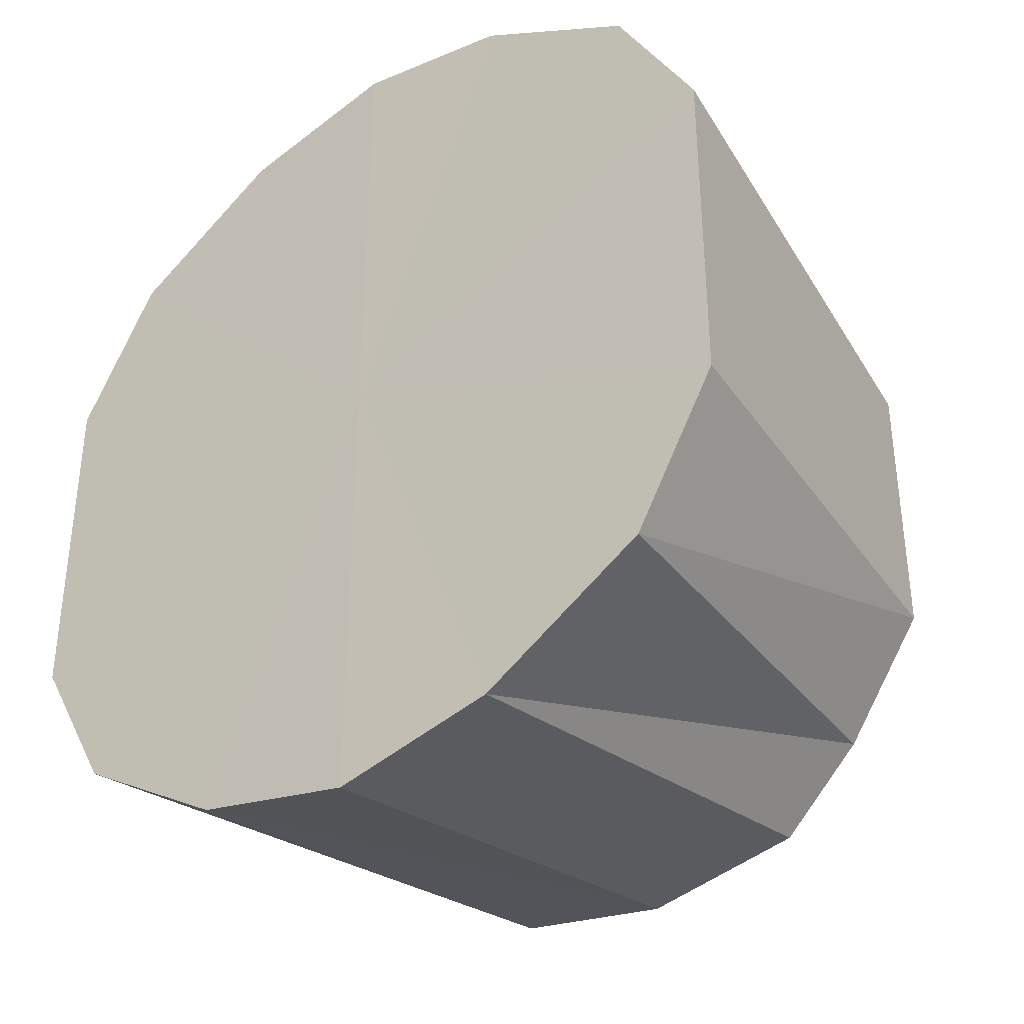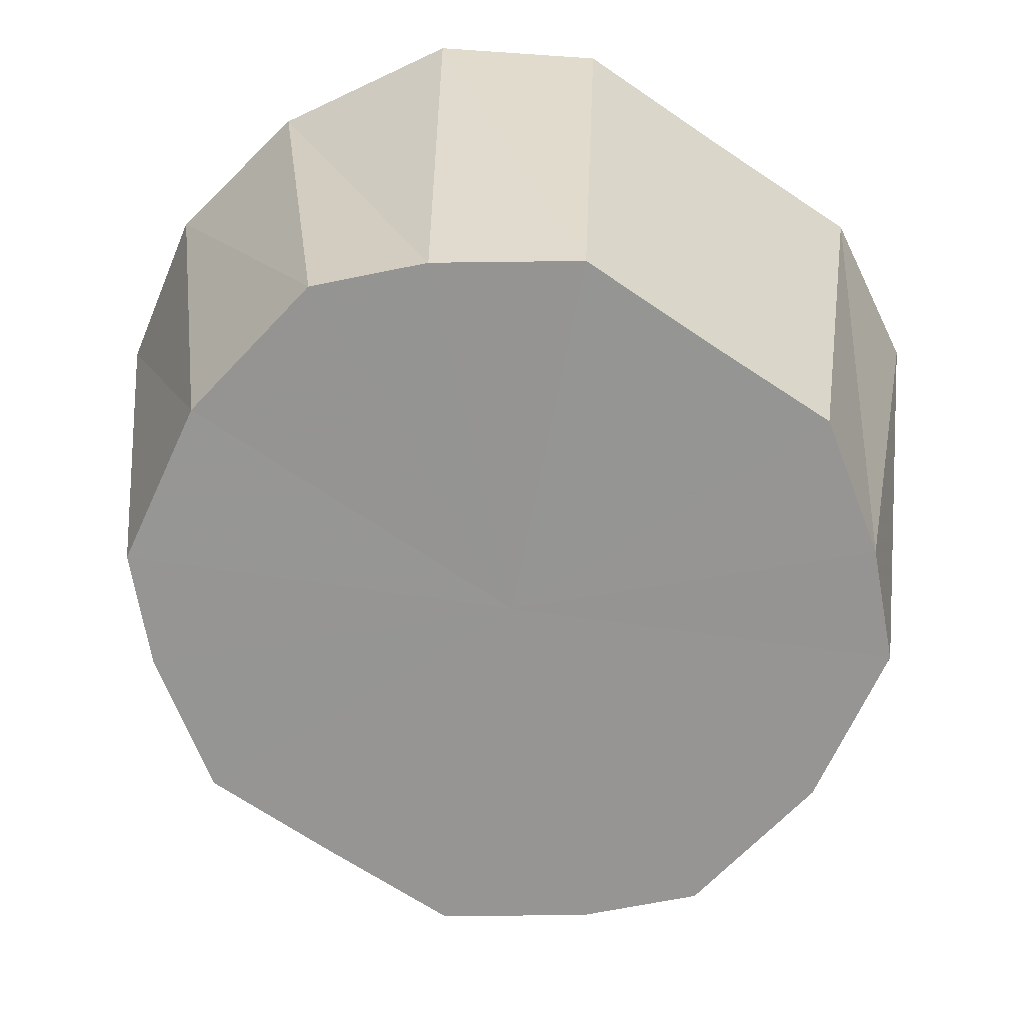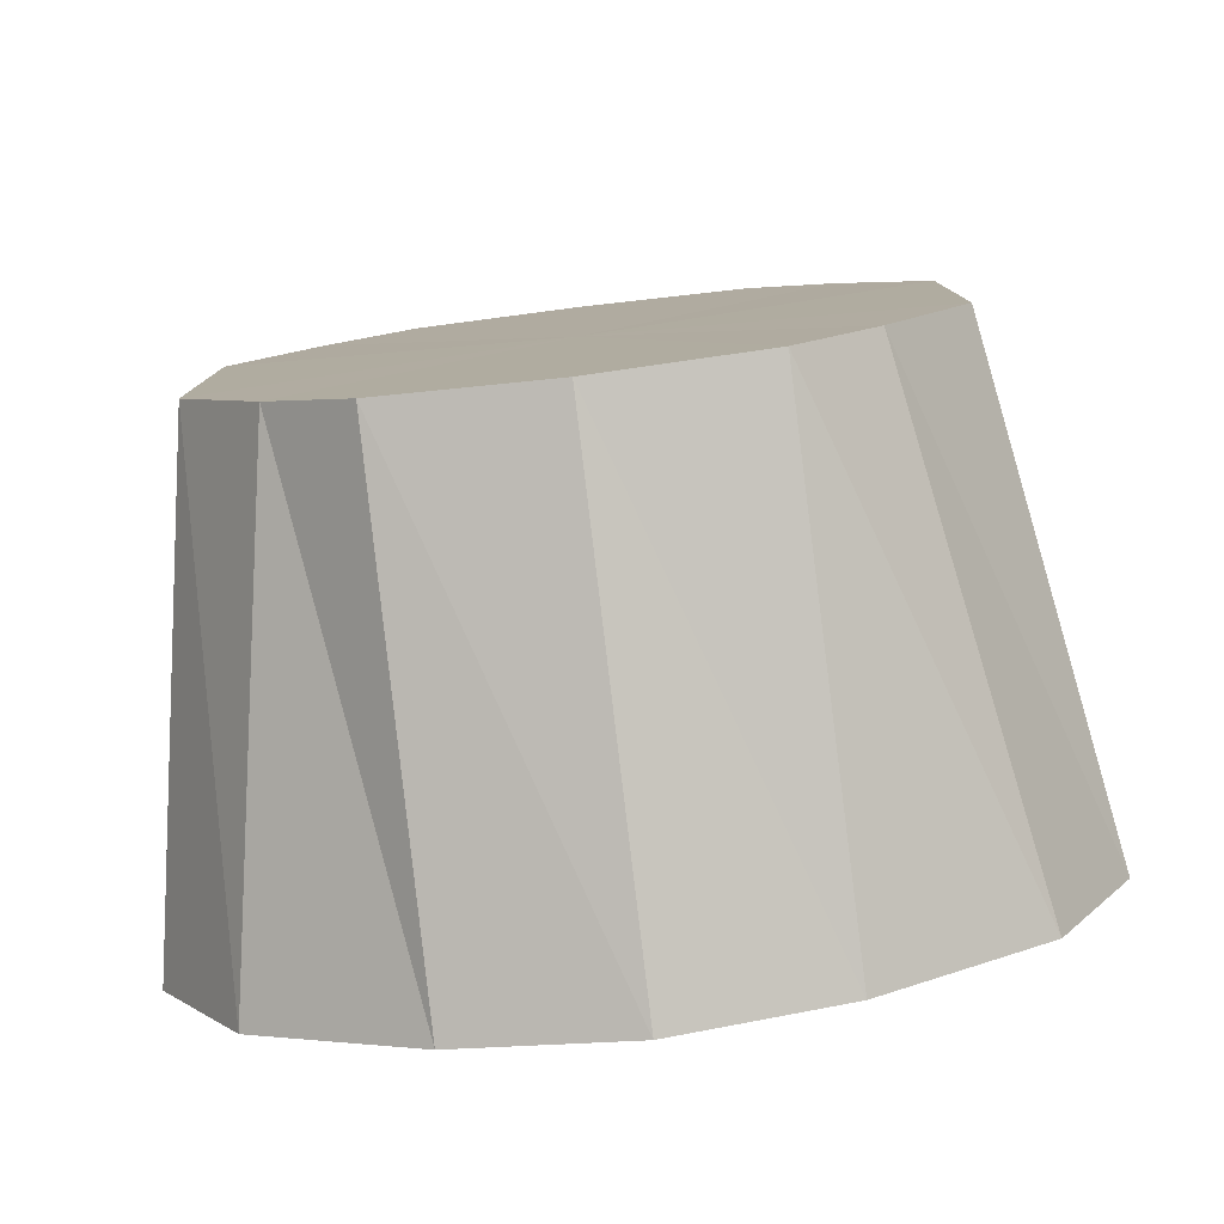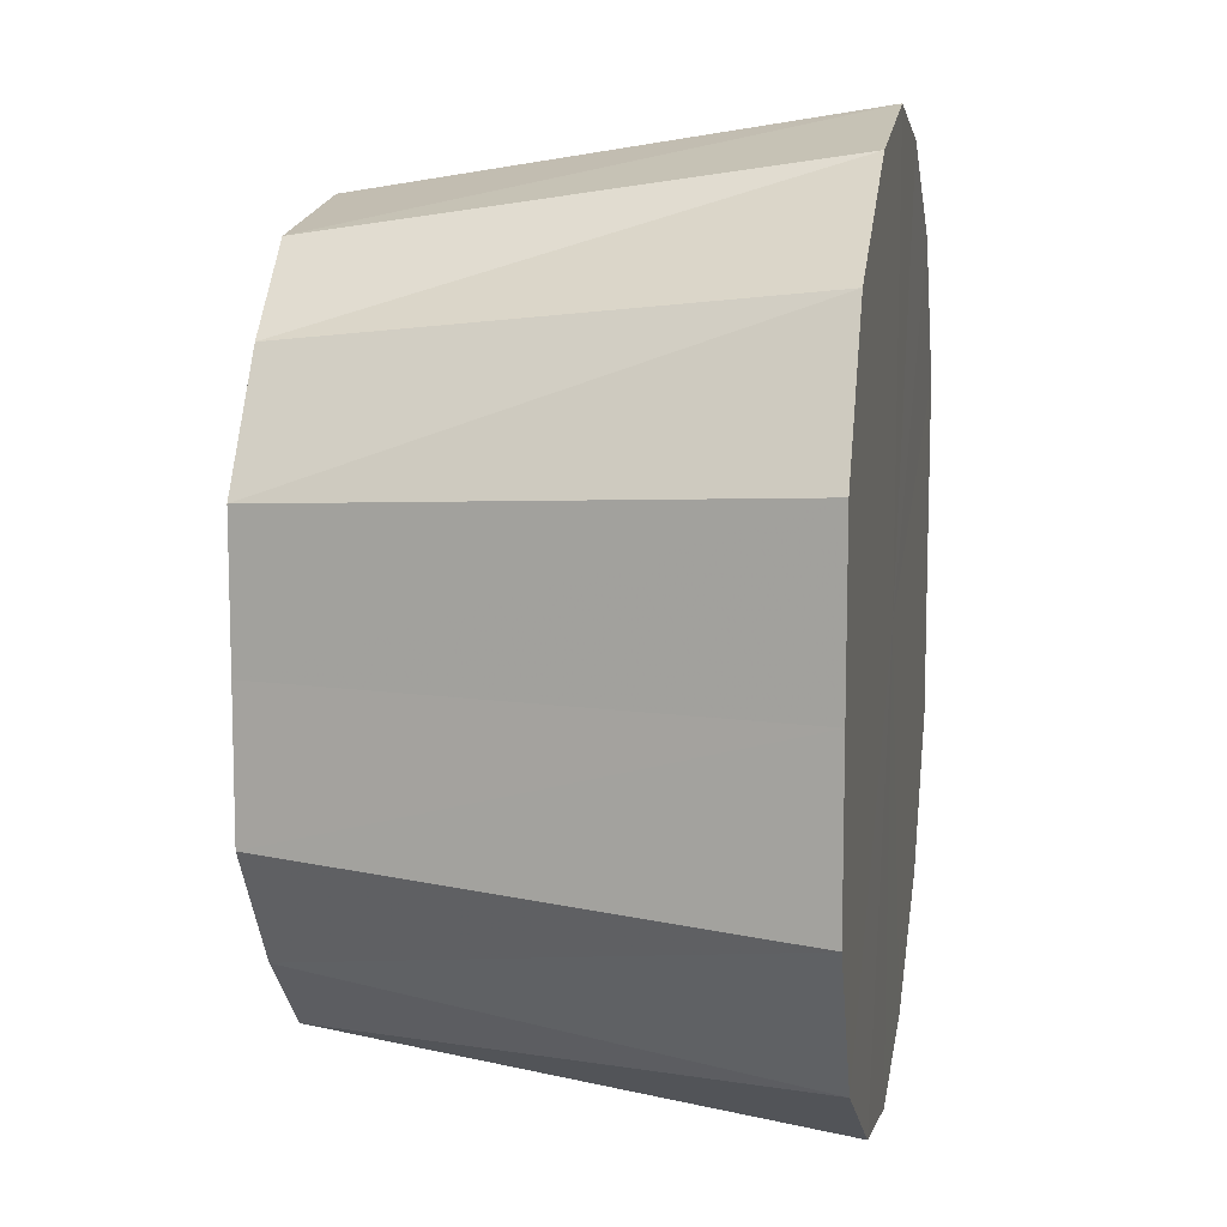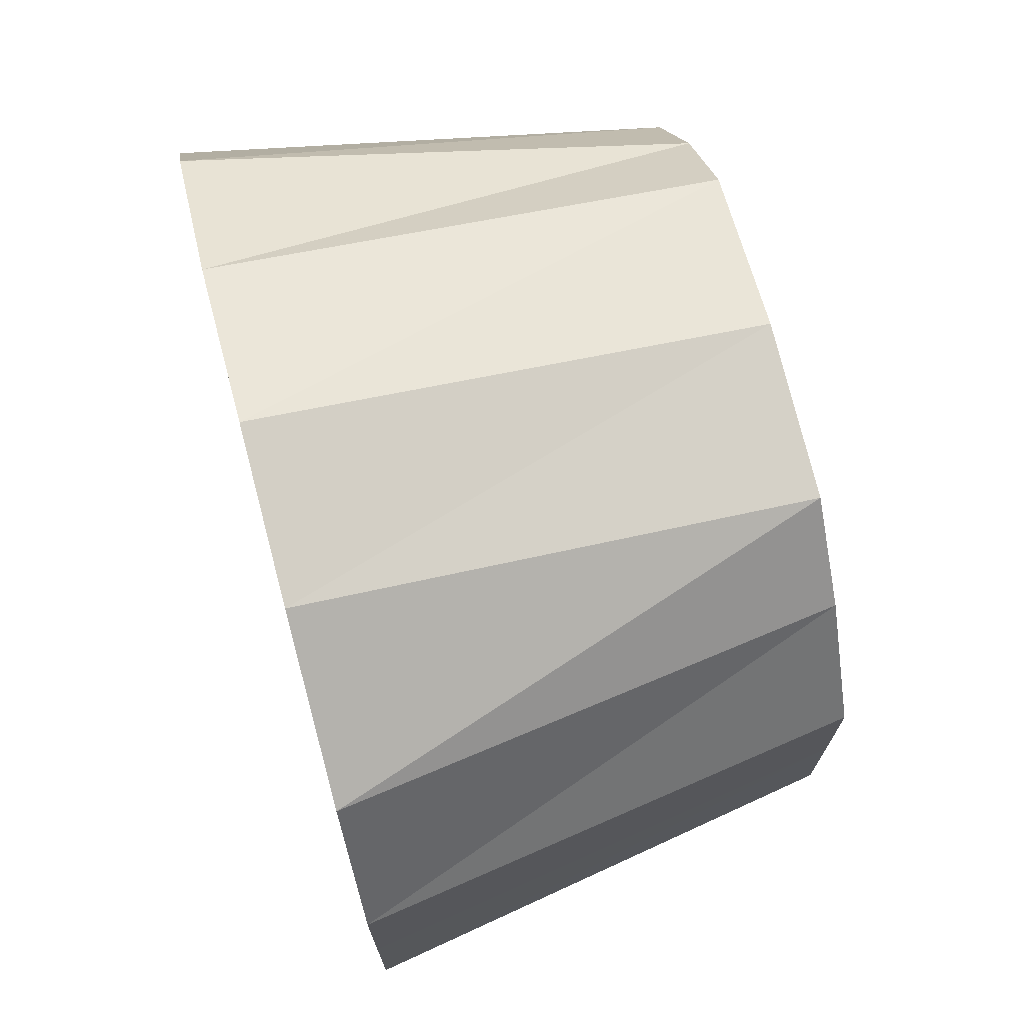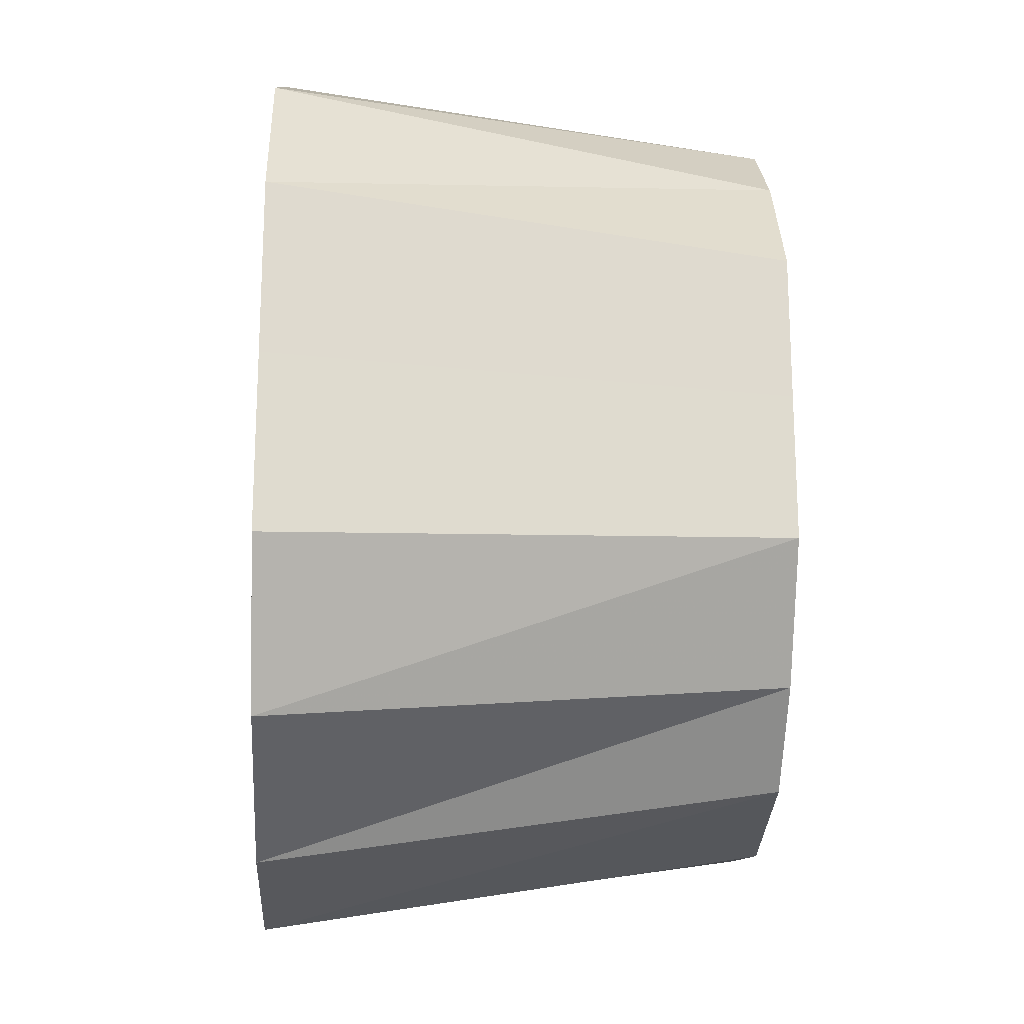
<metadata>
{"format":"obj","ext":"obj","renderer":"f3d","projection":"perspective","resolution":1024,"background":"white","views":[{"elev":-36.3,"azim":-142.1,"up":"+Z"},{"elev":-67.5,"azim":55.9,"up":"+Y"},{"elev":-79.8,"azim":6.9,"up":"+Z"},{"elev":10.7,"azim":100.3,"up":"+Z"},{"elev":72.2,"azim":-104.7,"up":"+Z"},{"elev":-19.8,"azim":-92.7,"up":"+Z"}]}
</metadata>
<code>
o 26803
v 2199 1913 7.807
v 2199 1913 7.803
v 2199 1913 7.798
v 2199 1913 7.803
v 2199 1913 7.795
v 2199 1913 7.792
v 2199 1913 7.795
v 2199 1913 7.792
v 2199 1913 7.785
v 2199 1913 7.774
v 2199 1913 7.785
v 2199 1913 7.792
v 2199 1913 7.753
v 2199 1913 7.753
v 2199 1913 7.771
v 2199 1913 7.733
v 2199 1913 7.753
v 2199 1913 7.715
v 2199 1913 7.736
v 2199 1913 7.704
v 2199 1913 7.722
v 2199 1913 7.715
v 2199 1913 7.7
v 2199 1913 7.712
v 2199 1913 7.704
v 2199 1913 7.709
v 2199 1913 7.715
v 2199 1913 7.712
v 2199 1913 7.733
v 2199 1913 7.722
v 2199 1913 7.715
v 2199 1913 7.753
v 2199 1913 7.736
v 2199 1913 7.774
v 2199 1913 7.753
v 2199 1913 7.771
v 2199 1913 7.792
v 2199 1913 7.798
v 2199 1913 7.795
v 2199 1913 7.795
v 2199 1913 7.785
v 2199 1913 7.722
v 2199 1913 7.736
v 2199 1913 7.753
v 2199 1913 7.771
v 2199 1913 7.709
v 2199 1913 7.712
v 2199 1913 7.712
v 2199 1913 7.722
v 2199 1913 7.753
v 2199 1913 7.736
v 2199 1913 7.771
v 2199 1913 7.785
v 2199 1913 7.803
v 2199 1913 7.795
v 2199 1913 7.798
v 2199 1913 7.807
v 2199 1913 7.795
v 2199 1913 7.803
v 2199 1913 7.785
v 2199 1913 7.774
v 2199 1913 7.771
v 2199 1913 7.785
v 2199 1913 7.753
v 2199 1913 7.753
v 2199 1913 7.733
v 2199 1913 7.736
v 2199 1913 7.704
v 2199 1913 7.712
v 2199 1913 7.722
v 2199 1913 7.7
v 2199 1913 7.709
v 2199 1913 7.704
v 2199 1913 7.712
v 2199 1913 7.733
v 2199 1913 7.736
v 2199 1913 7.722
v 2199 1913 7.753
v 2199 1913 7.753
v 2199 1913 7.774
v 2199 1913 7.771
v 2199 1913 7.807
v 2199 1913 7.753
v 2199 1913 7.803
v 2199 1913 7.792
v 2199 1913 7.803
v 2199 1913 7.774
v 2199 1913 7.792
v 2199 1913 7.753
v 2199 1913 7.774
v 2199 1913 7.733
v 2199 1913 7.753
v 2199 1913 7.715
v 2199 1913 7.733
v 2199 1913 7.704
v 2199 1913 7.715
v 2199 1913 7.7
v 2199 1913 7.704
f 1 2 3
f 4 1 5
f 2 6 7
f 8 4 9
f 6 10 11
f 12 11 7
f 7 11 13
f 10 14 15
f 14 16 17
f 16 18 19
f 18 20 21
f 22 21 19
f 19 21 13
f 20 23 24
f 23 25 26
f 25 27 28
f 27 29 30
f 31 30 28
f 28 30 13
f 29 32 33
f 32 34 35
f 34 8 36
f 37 9 36
f 36 9 13
f 38 39 13
f 40 38 13
f 41 40 13
f 42 43 13
f 43 44 13
f 44 45 13
f 46 47 13
f 48 46 13
f 49 48 13
f 50 51 13
f 52 50 13
f 53 52 13
f 54 55 56
f 57 56 58
f 59 58 60
f 61 62 63
f 64 65 62
f 66 67 65
f 68 69 70
f 71 72 69
f 73 74 72
f 75 76 77
f 78 79 76
f 80 81 79
f 82 83 84
f 84 83 85
f 86 83 82
f 85 83 87
f 88 83 86
f 87 83 89
f 90 83 88
f 89 83 91
f 92 83 90
f 91 83 93
f 94 83 92
f 93 83 95
f 96 83 94
f 95 83 97
f 98 83 96
f 97 83 98

</code>
